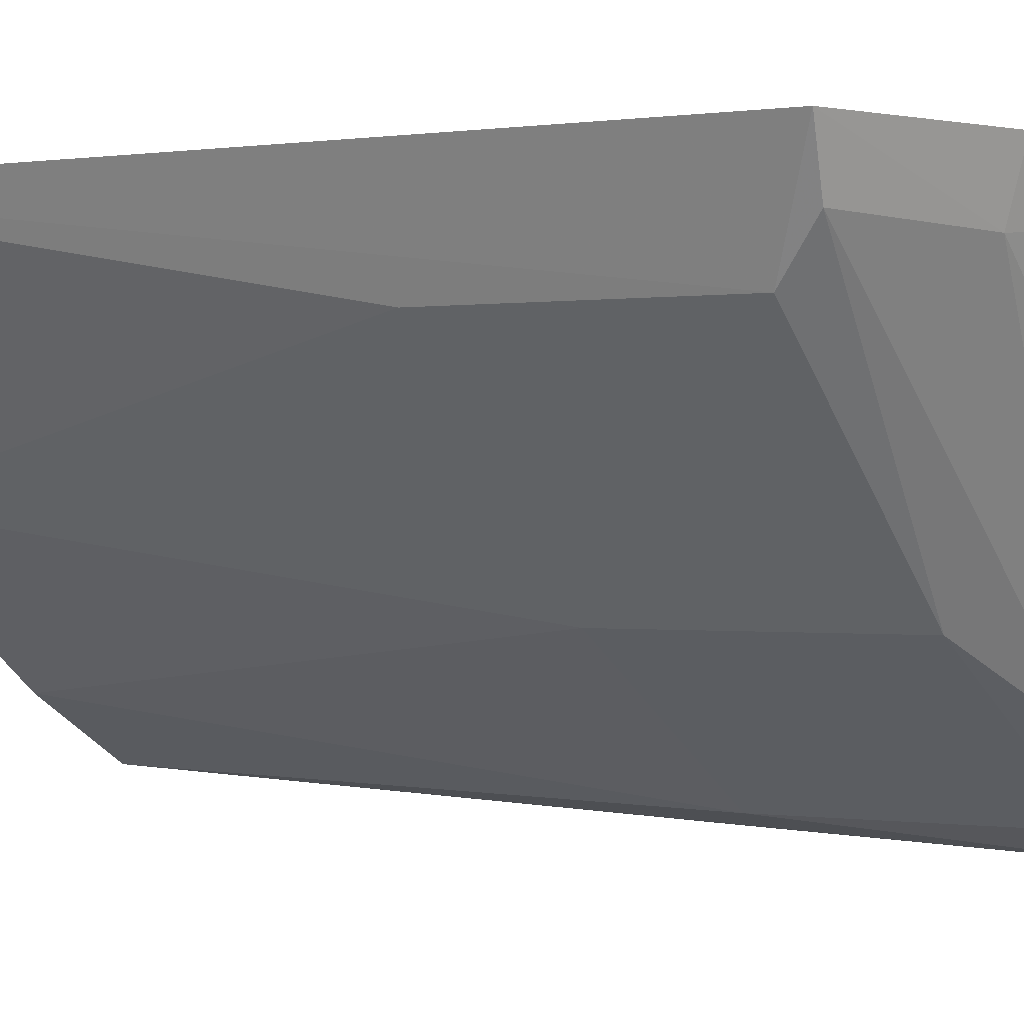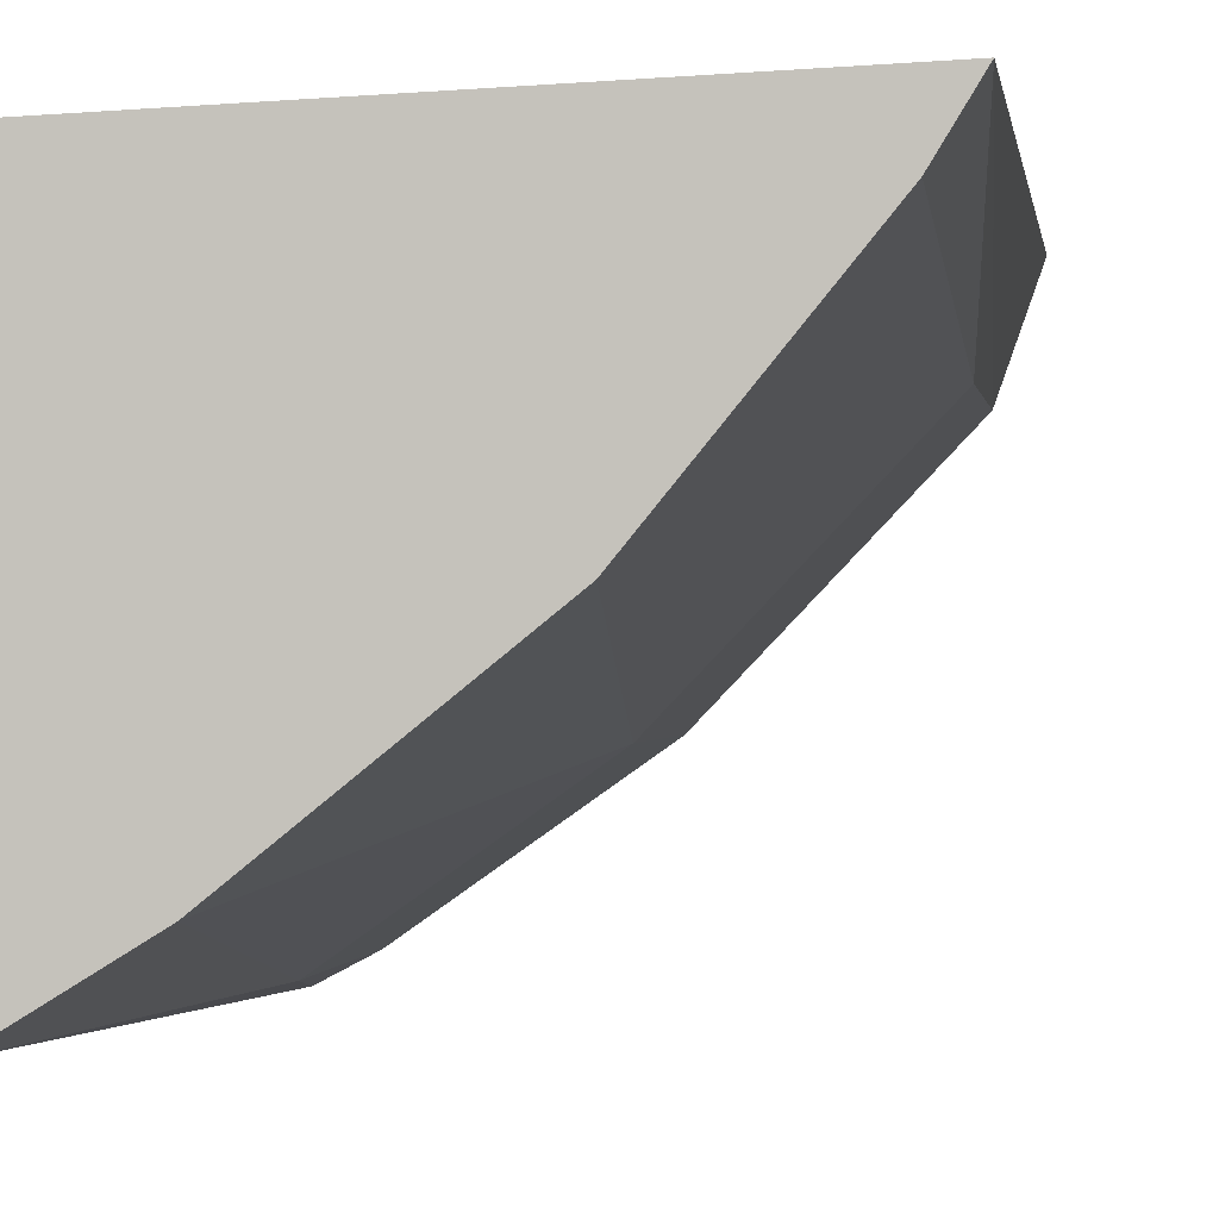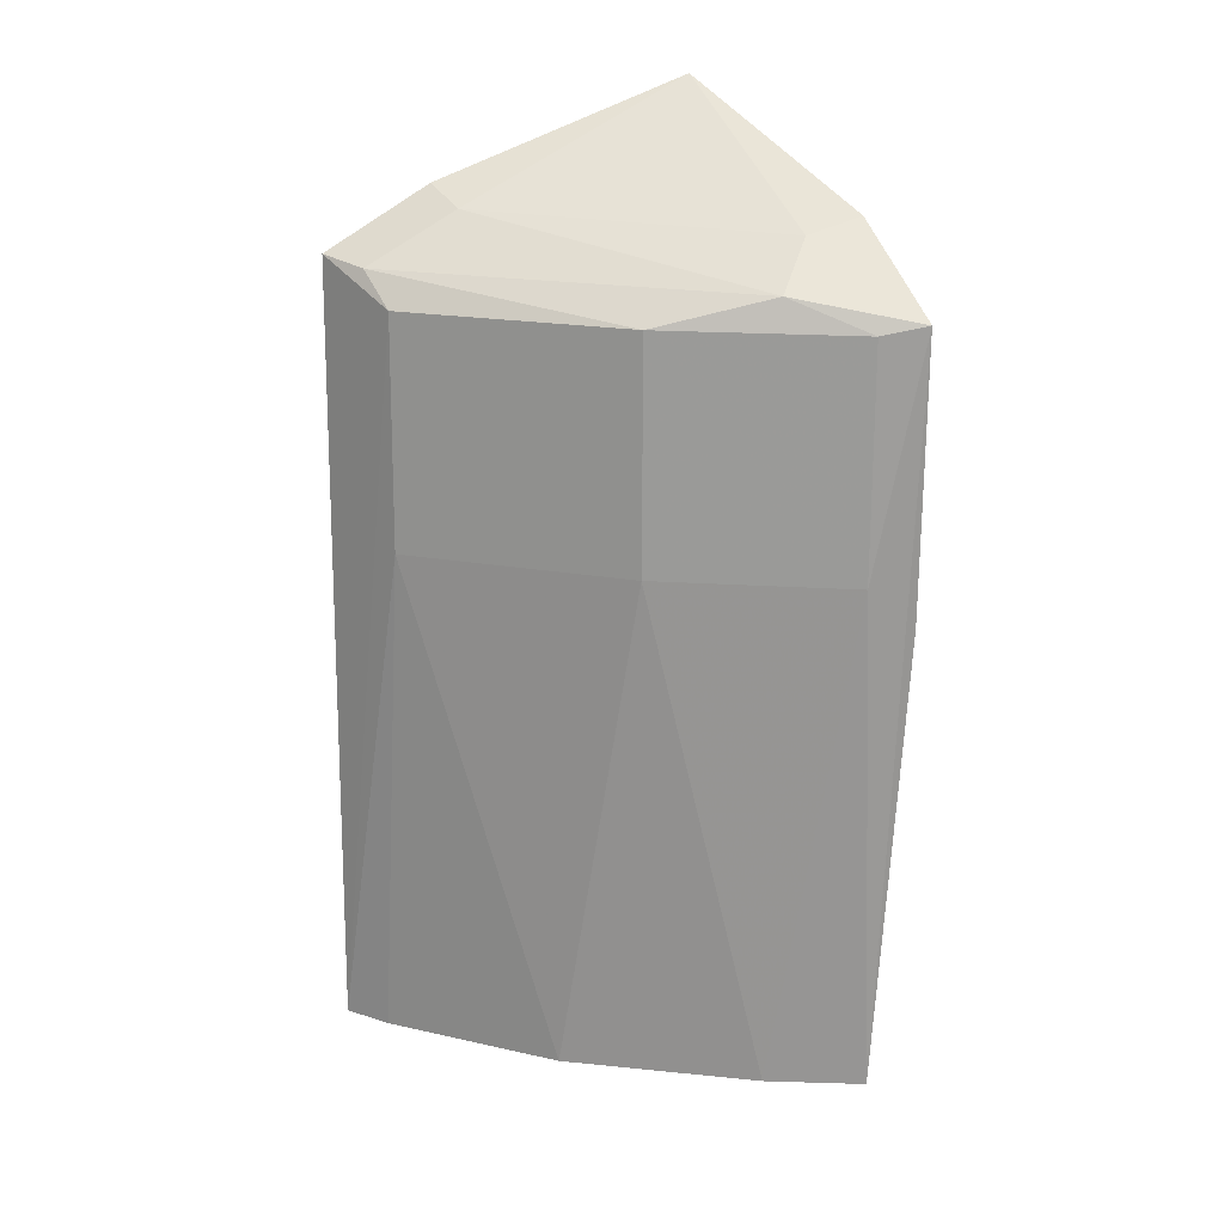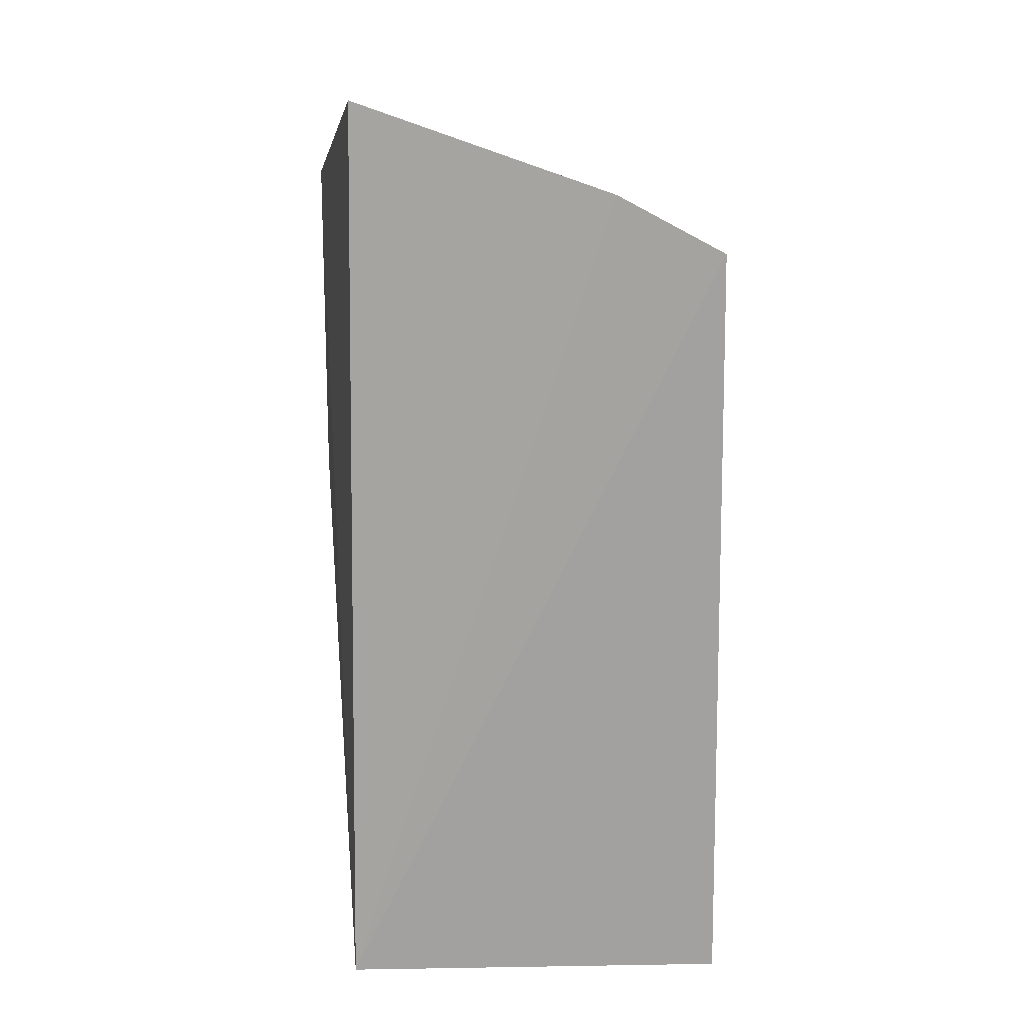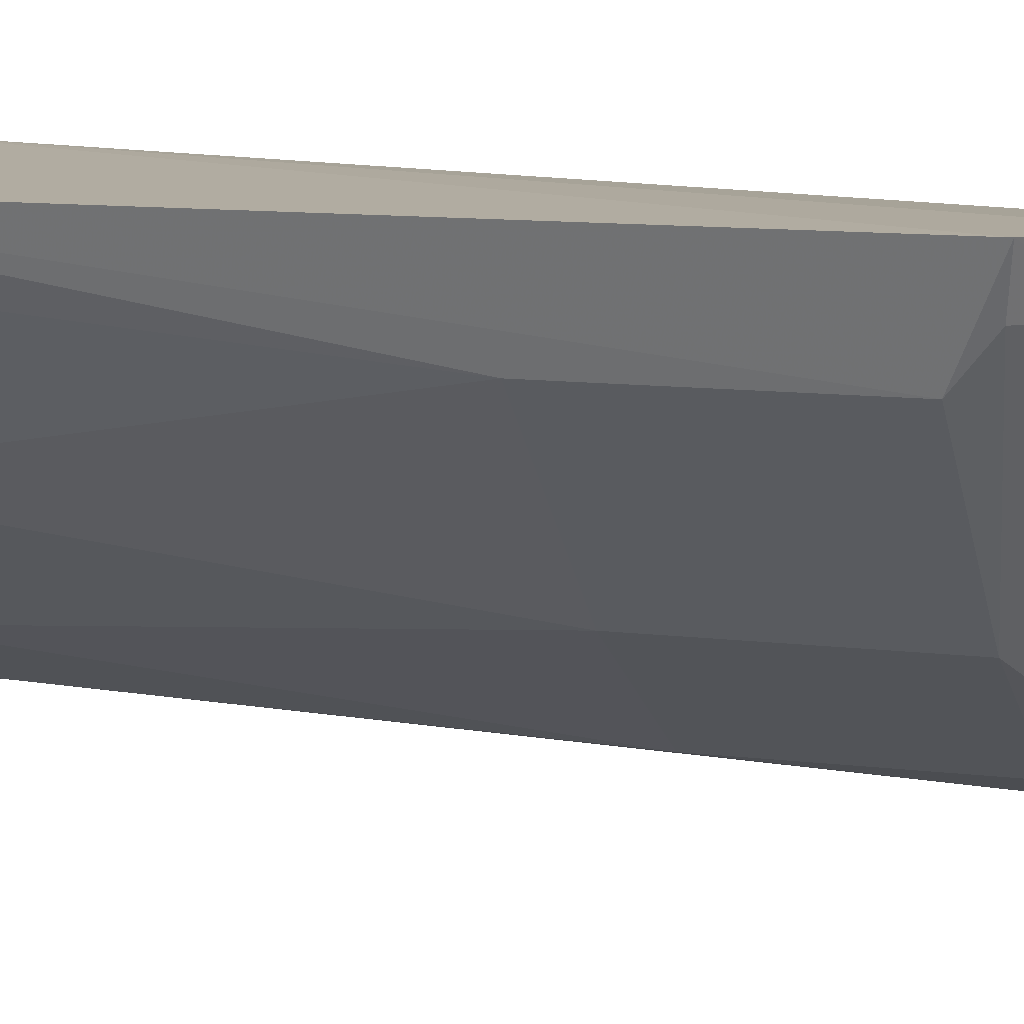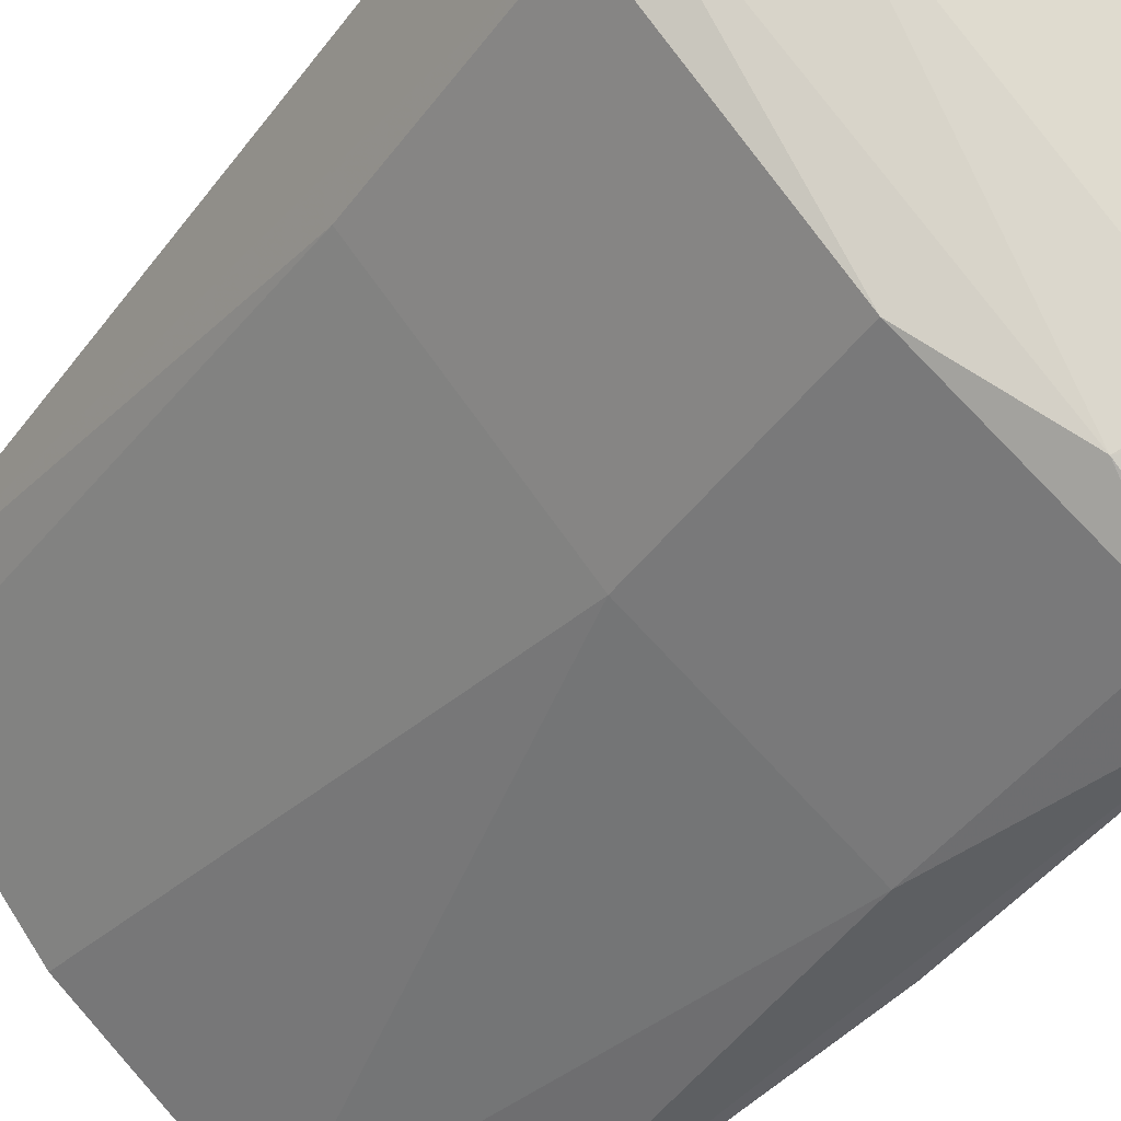
<metadata>
{"format":"obj","ext":"obj","renderer":"f3d","projection":"perspective","resolution":1024,"background":"white","views":[{"elev":1.1,"azim":-53.6,"up":"+Y"},{"elev":-1.3,"azim":-172.1,"up":"+Y"},{"elev":20.5,"azim":-28.4,"up":"+Z"},{"elev":17.4,"azim":175.9,"up":"+Z"},{"elev":12.5,"azim":-71.3,"up":"+Y"},{"elev":-41.6,"azim":-32.2,"up":"+Y"}]}
</metadata>
<code>
v -0.1338 -0.3217 0.2634
v -0.1391 -0.3165 0.05343
v -0.1394 -0.2179 0.05343
v -0.2446 -0.2114 0.2716
v -0.1917 -0.2843 0.1971
v -0.2479 -0.2135 0.05343
v -0.1437 -0.2229 0.312
v -0.133 -0.3202 0.1856
v -0.1457 -0.3167 0.1971
v -0.191 -0.2835 0.2608
v -0.2071 -0.2664 0.05343
v -0.1341 -0.2918 0.2847
v -0.2148 -0.2134 0.2875
v -0.1631 -0.3018 0.05343
v -0.2378 -0.2361 0.1971
v -0.1451 -0.3158 0.2608
v -0.1622 -0.3002 0.2692
v -0.1494 -0.2898 0.2808
v -0.2406 -0.2255 0.05343
v -0.2369 -0.2354 0.2608
v -0.2135 -0.2271 0.2829
v -0.2388 -0.2244 0.2696
f 6 4 3
f 8 1 2
f 8 2 3
f 9 2 1
f 10 5 9
f 12 3 7
f 12 8 3
f 12 1 8
f 13 7 3
f 13 3 4
f 14 9 5
f 14 2 9
f 14 5 11
f 14 3 2
f 15 5 10
f 15 11 5
f 16 10 9
f 16 9 1
f 17 1 12
f 17 16 1
f 17 10 16
f 18 12 7
f 18 17 12
f 19 15 6
f 19 11 15
f 19 14 11
f 19 6 3
f 19 3 14
f 20 15 10
f 20 4 6
f 20 6 15
f 21 13 4
f 21 17 18
f 21 18 7
f 21 7 13
f 22 20 10
f 22 4 20
f 22 21 4
f 22 10 17
f 22 17 21

</code>
